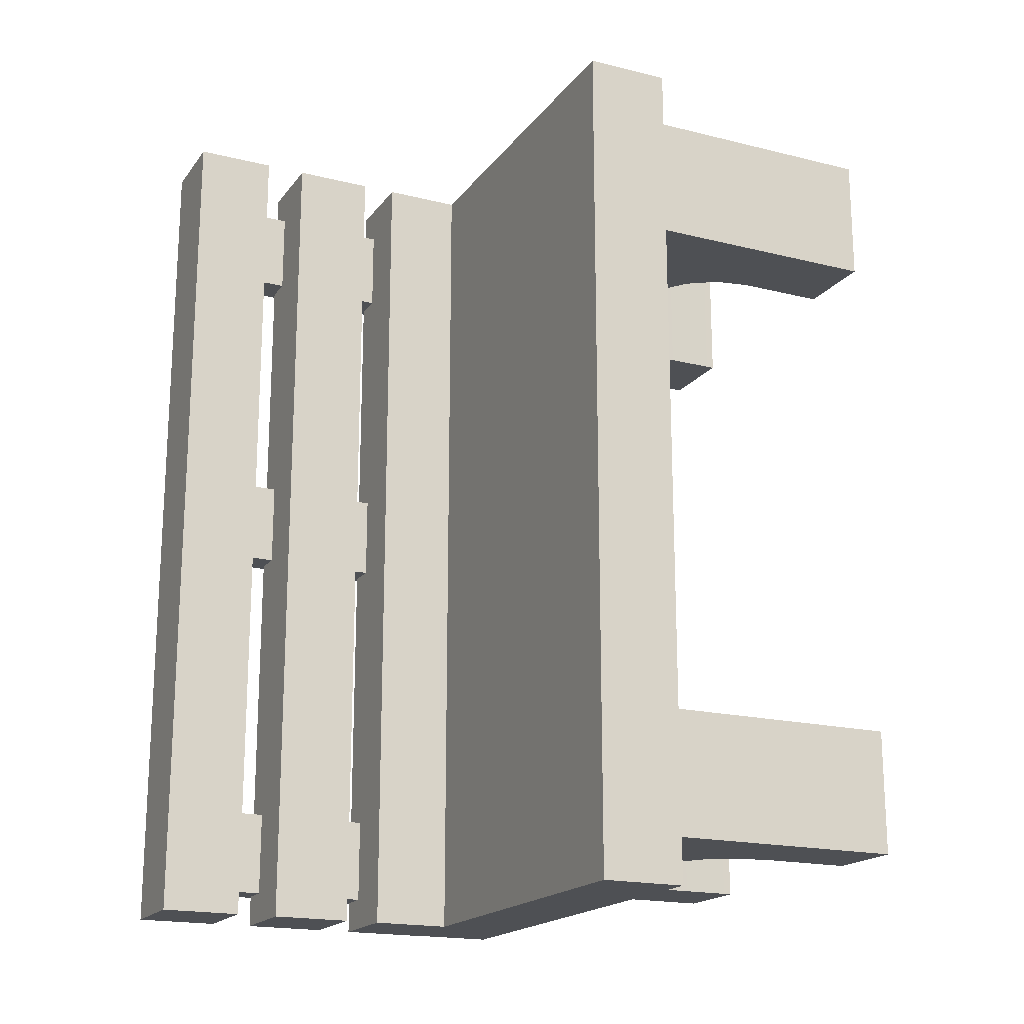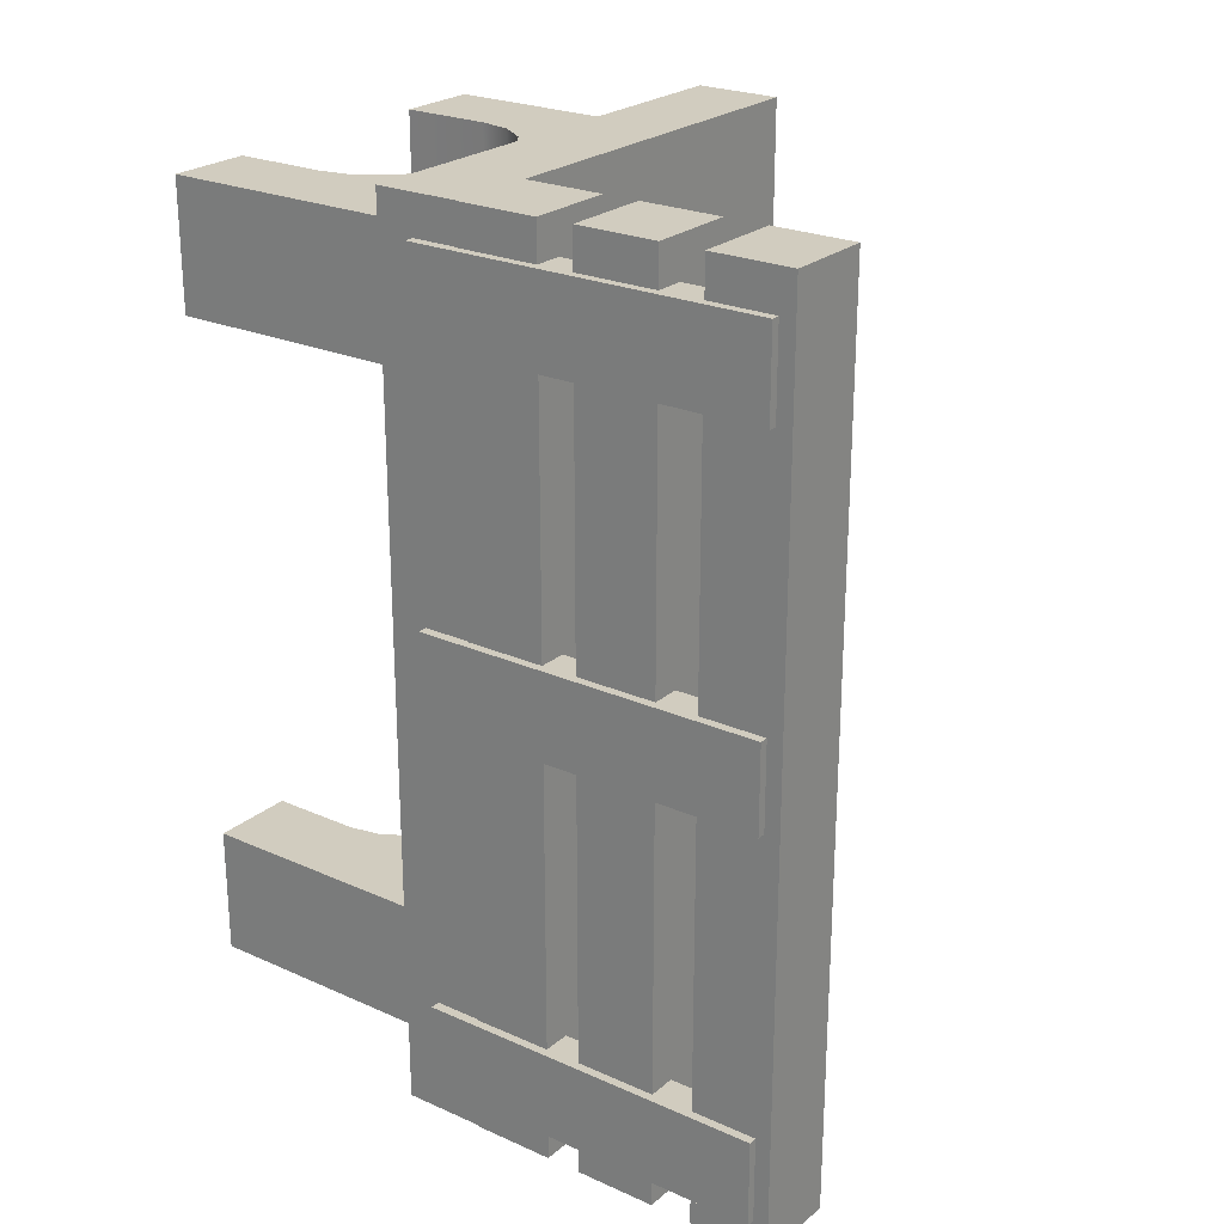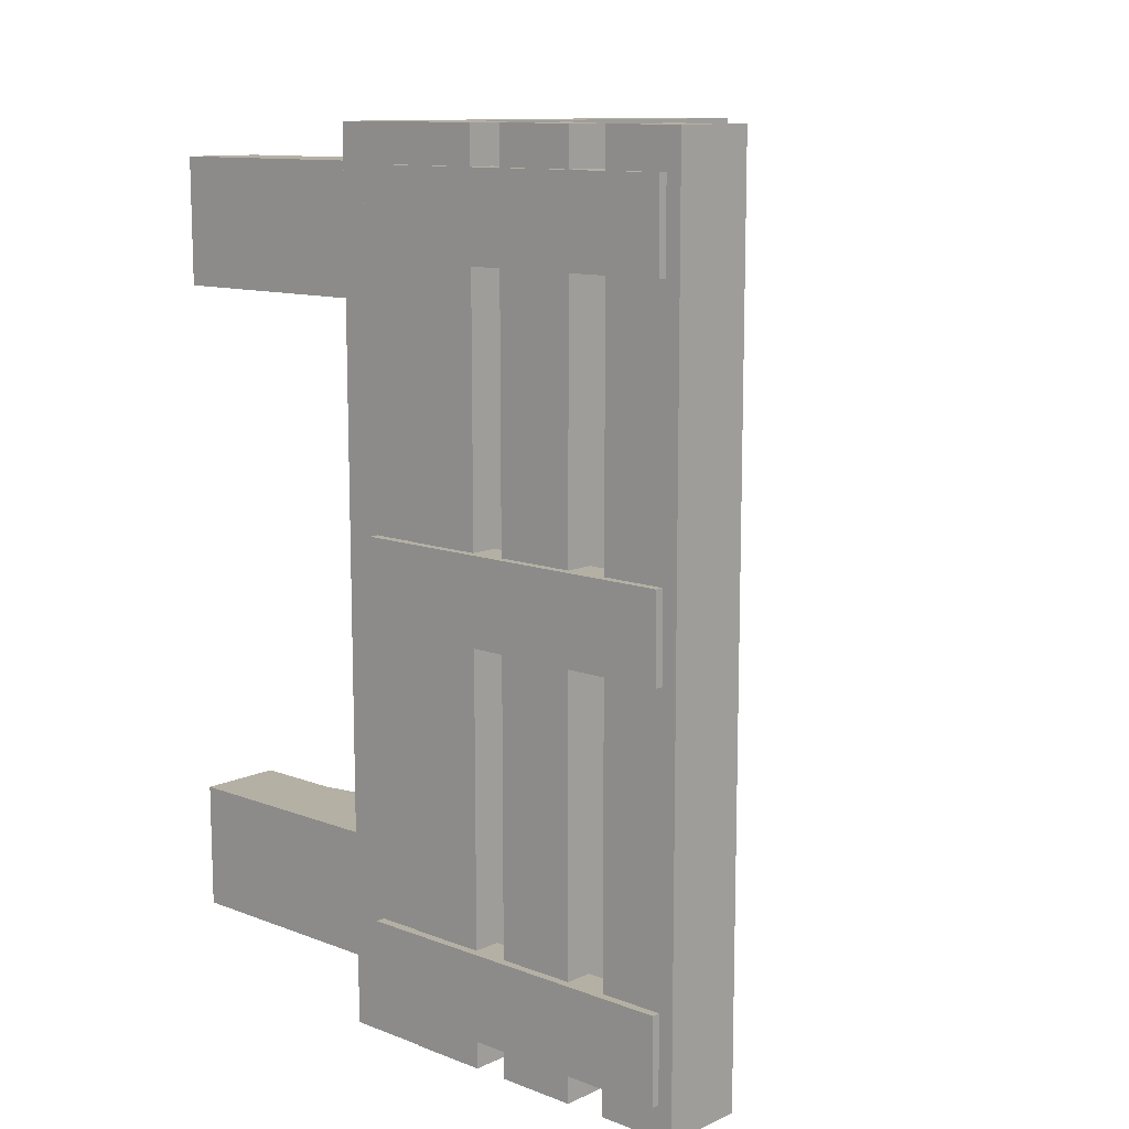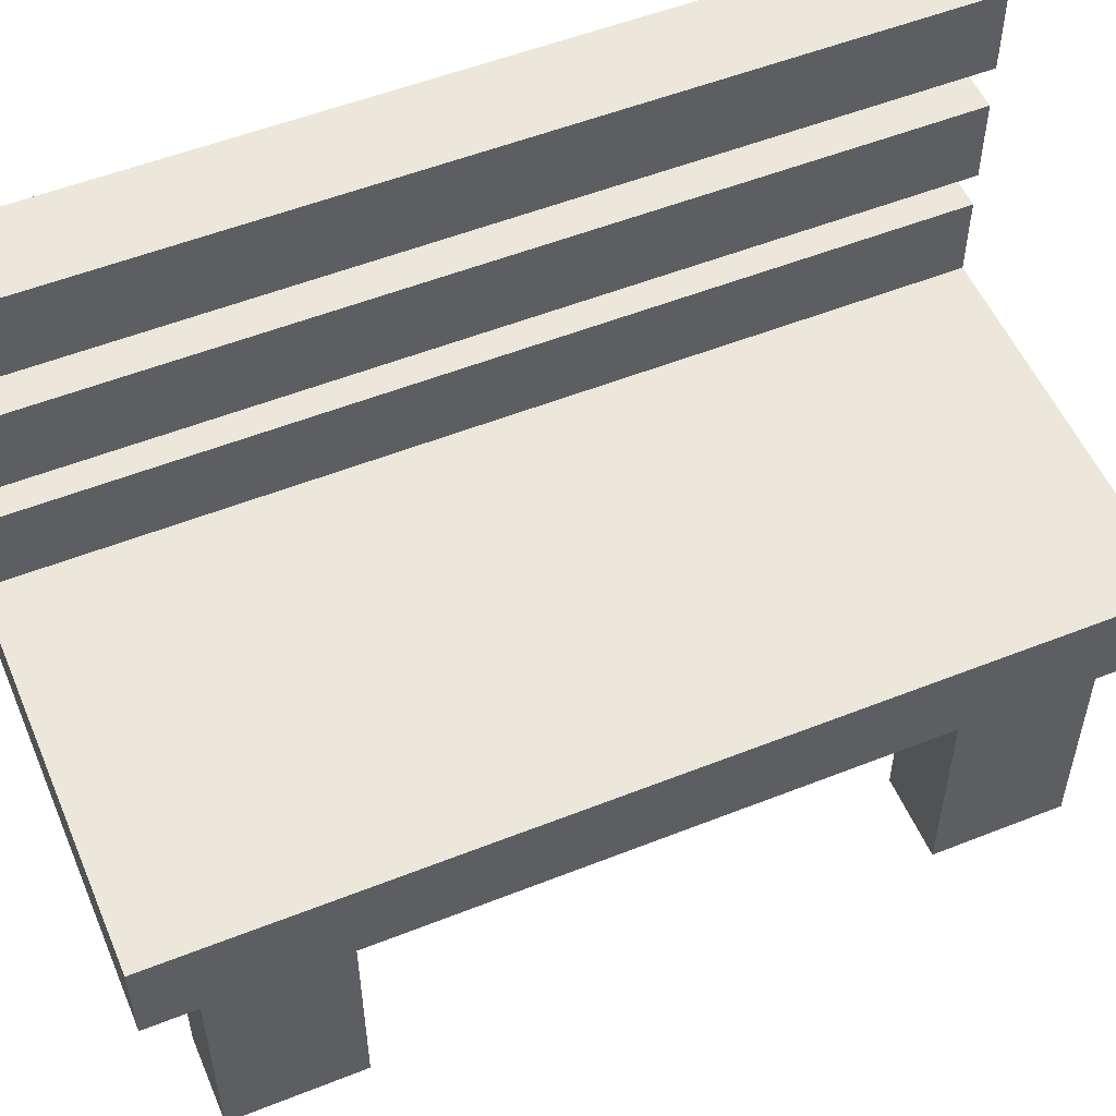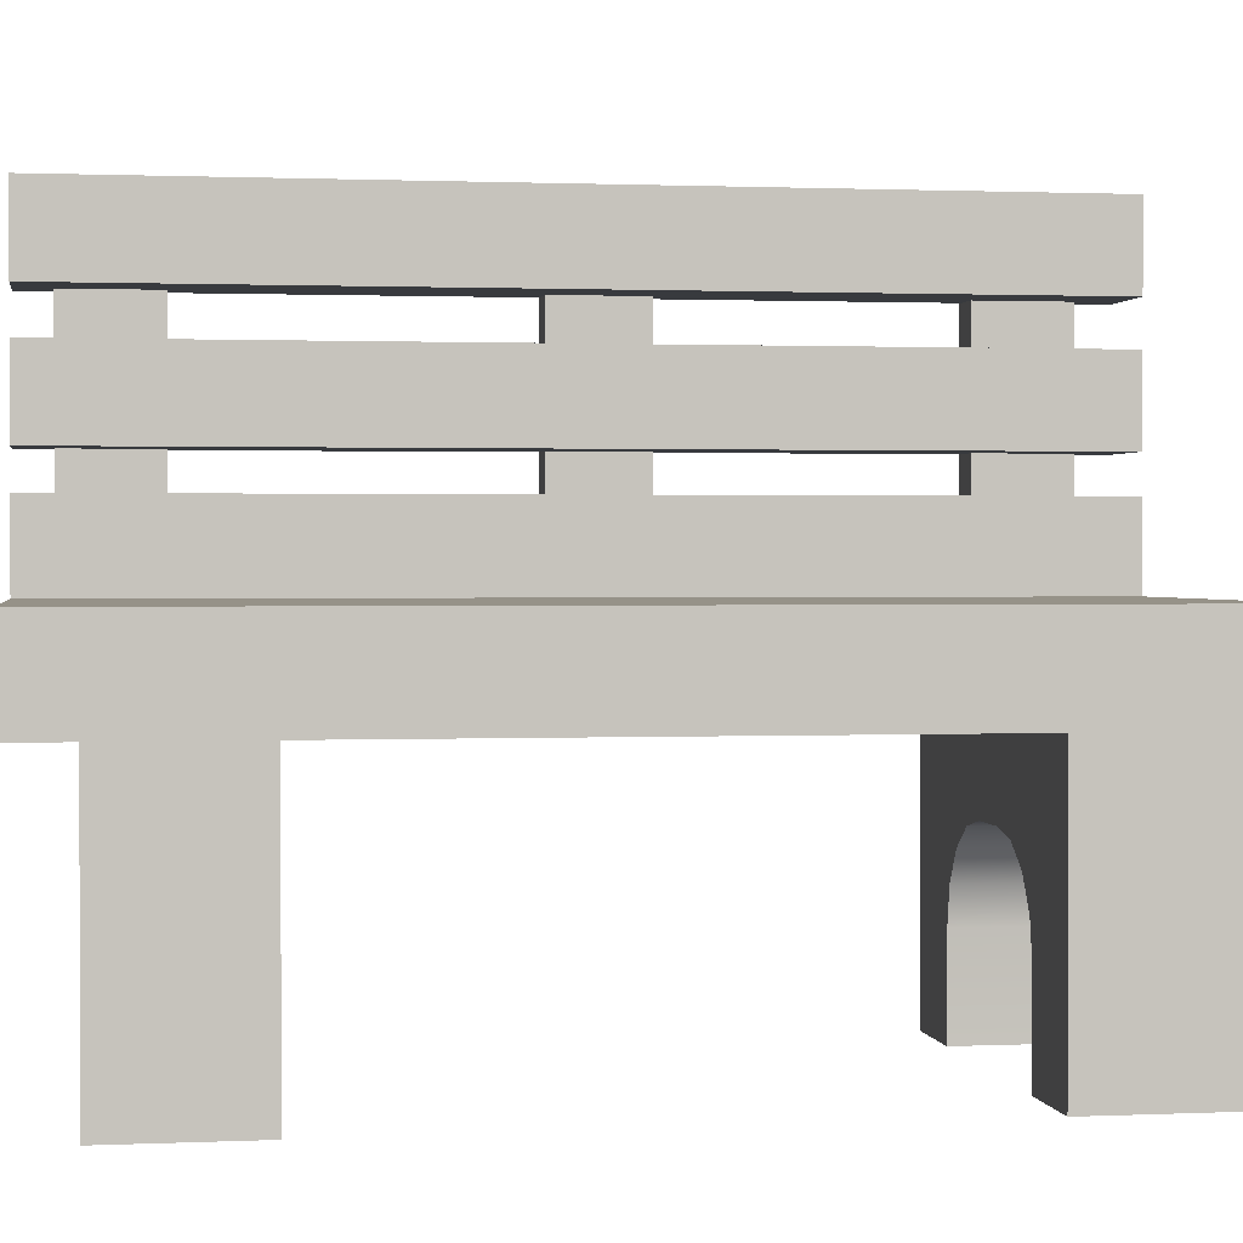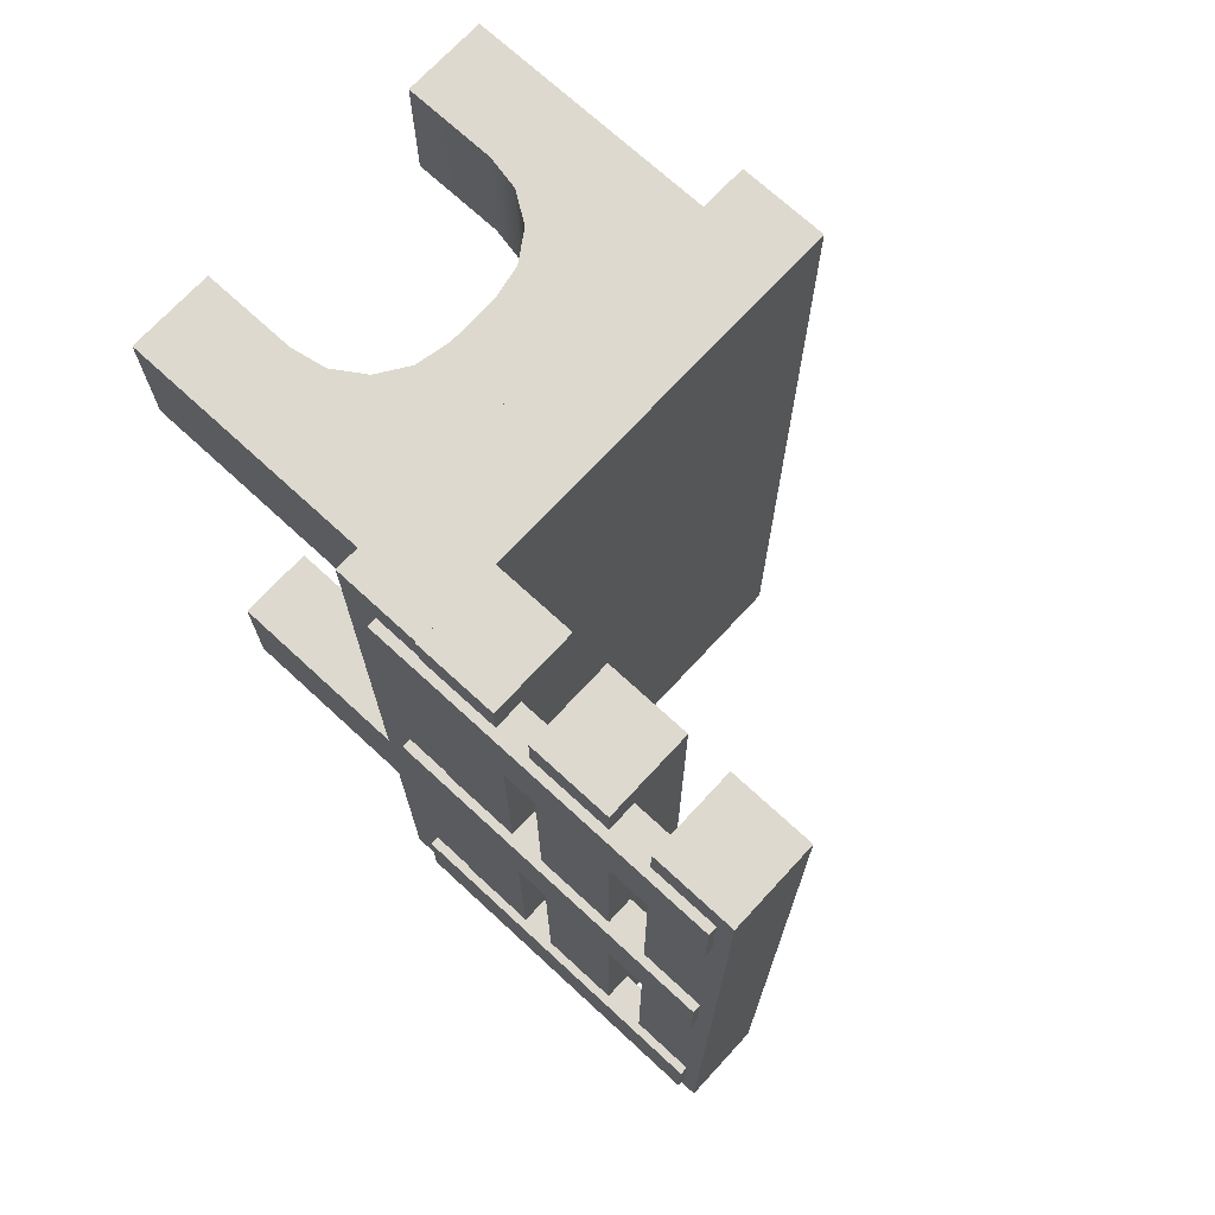
<metadata>
{"format":"obj","ext":"obj","renderer":"f3d","projection":"perspective","resolution":1024,"background":"white","views":[{"elev":-18.6,"azim":-115.4,"up":"+Z"},{"elev":24.1,"azim":126.4,"up":"+Z"},{"elev":11.5,"azim":132.3,"up":"+Z"},{"elev":53.7,"azim":-112.9,"up":"+Y"},{"elev":1.2,"azim":-99.2,"up":"+Y"},{"elev":71.4,"azim":132.7,"up":"+Z"}]}
</metadata>
<code>
g default
v 1.871 -0.3063 0.5421
v 2.215 -0.3063 0.5421
v 1.871 2.996 0.5421
v 2.215 2.996 0.5421
v 1.871 2.996 -0.2672
v 2.215 2.996 -0.2672
v 1.871 -0.3063 -0.2672
v 2.215 -0.3063 -0.2672
v -2.215 -0.6633 4.145
v 2.125 -0.6633 4.145
v -2.215 0.1461 4.145
v 2.125 0.1461 4.145
v -2.215 0.1461 -4.145
v 2.125 0.1461 -4.145
v -2.215 -0.6633 -4.145
v 2.125 -0.6633 -4.145
v 2.135 2.377 4.145
v 2.135 3.138 4.145
v 1.326 2.377 4.145
v 1.326 3.138 4.145
v 1.326 2.377 -4.145
v 1.326 3.138 -4.145
v 2.135 2.377 -4.145
v 2.135 3.138 -4.145
v 2.135 1.224 4.145
v 2.135 1.985 4.145
v 1.326 1.224 4.145
v 1.326 1.985 4.145
v 1.326 1.224 -4.145
v 1.326 1.985 -4.145
v 2.135 1.224 -4.145
v 2.135 1.985 -4.145
v 2.135 0.1322 4.145
v 2.135 0.8929 4.145
v 1.326 0.1322 4.145
v 1.326 0.8929 4.145
v 1.326 0.1322 -4.145
v 1.326 0.8929 -4.145
v 2.135 0.1322 -4.145
v 2.135 0.8929 -4.145
v 1.871 -0.3063 3.787
v 2.215 -0.3063 3.787
v 1.871 2.996 3.787
v 2.215 2.996 3.787
v 1.871 2.996 2.978
v 2.215 2.996 2.978
v 1.871 -0.3063 2.978
v 2.215 -0.3063 2.978
v -1.923 -1.415 -2.429
v 1.832 -1.415 -2.429
v -1.923 -0.6059 -2.429
v 1.832 -0.6059 -2.429
v -1.923 -0.6059 -3.646
v 1.832 -0.6059 -3.646
v -1.923 -1.415 -3.646
v 1.832 -1.415 -3.646
v -0.04502 -1.415 -2.429
v -0.04502 -0.6059 -2.429
v -0.04502 -0.6059 -3.646
v -0.04502 -1.415 -3.646
v -1.13 -0.6059 -2.429
v -1.13 -0.6059 -3.646
v 1.04 -0.6059 -2.429
v 1.04 -0.6059 -3.646
v -1.923 -3.138 -3.646
v -1.13 -3.138 -3.646
v -1.13 -3.138 -2.429
v -1.923 -3.138 -2.429
v 1.04 -3.138 -3.646
v 1.04 -3.138 -2.429
v 1.832 -3.138 -3.646
v 1.832 -3.138 -2.429
v -1.13 -2.269 -2.429
v -1.065 -1.942 -2.429
v -0.88 -1.665 -2.429
v -0.6032 -1.48 -2.429
v -0.2766 -1.415 -2.429
v -1.13 -0.6869 -2.429
v -1.858 -1.415 -2.429
v -1.13 -2.269 -3.646
v -1.858 -1.415 -3.646
v -1.13 -0.6869 -3.646
v -0.2766 -1.415 -3.646
v -0.6032 -1.48 -3.646
v -0.88 -1.665 -3.646
v -1.065 -1.942 -3.646
v 1.04 -2.269 -2.429
v 1.768 -1.415 -2.429
v 1.04 -0.6869 -2.429
v 0.1866 -1.415 -2.429
v 0.5131 -1.48 -2.429
v 0.79 -1.665 -2.429
v 0.975 -1.942 -2.429
v 1.04 -2.269 -3.646
v 0.975 -1.942 -3.646
v 0.79 -1.665 -3.646
v 0.5131 -1.48 -3.646
v 0.1866 -1.415 -3.646
v 1.04 -0.6869 -3.646
v 1.768 -1.415 -3.646
v -1.494 -1.415 -2.429
v -1.13 -1.051 -2.429
v -1.13 -1.415 -2.429
v -1.13 -1.051 -3.646
v -1.494 -1.415 -3.646
v -1.13 -1.415 -3.646
v 1.04 -1.051 -2.429
v 1.404 -1.415 -2.429
v 1.04 -1.415 -2.429
v 1.404 -1.415 -3.646
v 1.04 -1.051 -3.646
v 1.04 -1.415 -3.646
v 1.871 -0.3063 -3.035
v 2.215 -0.3063 -3.035
v 1.871 2.996 -3.035
v 2.215 2.996 -3.035
v 1.871 2.996 -3.845
v 2.215 2.996 -3.845
v 1.871 -0.3063 -3.845
v 2.215 -0.3063 -3.845
v -1.923 -1.415 3.796
v 1.832 -1.415 3.796
v -1.923 -0.6059 3.796
v 1.832 -0.6059 3.796
v -1.923 -0.6059 2.579
v 1.832 -0.6059 2.579
v -1.923 -1.415 2.579
v 1.832 -1.415 2.579
v -0.04502 -1.415 3.796
v -0.04502 -0.6059 3.796
v -0.04502 -0.6059 2.579
v -0.04502 -1.415 2.579
v -1.13 -0.6059 3.796
v -1.13 -0.6059 2.579
v 1.04 -0.6059 3.796
v 1.04 -0.6059 2.579
v -1.923 -3.138 2.579
v -1.13 -3.138 2.579
v -1.13 -3.138 3.796
v -1.923 -3.138 3.796
v 1.04 -3.138 2.579
v 1.04 -3.138 3.796
v 1.832 -3.138 2.579
v 1.832 -3.138 3.796
v -1.13 -2.269 3.796
v -1.065 -1.942 3.796
v -0.88 -1.665 3.796
v -0.6032 -1.48 3.796
v -0.2766 -1.415 3.796
v -1.13 -0.6869 3.796
v -1.858 -1.415 3.796
v -1.13 -2.269 2.579
v -1.858 -1.415 2.579
v -1.13 -0.6869 2.579
v -0.2766 -1.415 2.579
v -0.6032 -1.48 2.579
v -0.88 -1.665 2.579
v -1.065 -1.942 2.579
v 1.04 -2.269 3.796
v 1.768 -1.415 3.796
v 1.04 -0.6869 3.796
v 0.1866 -1.415 3.796
v 0.5131 -1.48 3.796
v 0.79 -1.665 3.796
v 0.975 -1.942 3.796
v 1.04 -2.269 2.579
v 0.975 -1.942 2.579
v 0.79 -1.665 2.579
v 0.5131 -1.48 2.579
v 0.1866 -1.415 2.579
v 1.04 -0.6869 2.579
v 1.768 -1.415 2.579
v -1.494 -1.415 3.796
v -1.13 -1.051 3.796
v -1.13 -1.415 3.796
v -1.13 -1.051 2.579
v -1.494 -1.415 2.579
v -1.13 -1.415 2.579
v 1.04 -1.051 3.796
v 1.404 -1.415 3.796
v 1.04 -1.415 3.796
v 1.404 -1.415 2.579
v 1.04 -1.051 2.579
v 1.04 -1.415 2.579
g pCube40
f 1 2 4 3
f 3 4 6 5
f 5 6 8 7
f 7 8 2 1
f 2 8 6 4
f 7 1 3 5
f 9 10 12 11
f 11 12 14 13
f 13 14 16 15
f 15 16 10 9
f 10 16 14 12
f 15 9 11 13
f 17 18 20 19
f 19 20 22 21
f 21 22 24 23
f 23 24 18 17
f 18 24 22 20
f 23 17 19 21
f 25 26 28 27
f 27 28 30 29
f 29 30 32 31
f 31 32 26 25
f 26 32 30 28
f 31 25 27 29
f 33 34 36 35
f 35 36 38 37
f 37 38 40 39
f 39 40 34 33
f 34 40 38 36
f 39 33 35 37
f 41 42 44 43
f 43 44 46 45
f 45 46 48 47
f 47 48 42 41
f 42 48 46 44
f 47 41 43 45
f 49 79 78 61 51
f 51 61 62 53
f 53 62 82 81 55
f 65 66 67 68
f 50 56 54 52
f 55 49 51 53
f 57 90 89 63 58
f 59 58 63 64
f 60 59 64 99 98
f 57 60 98 90
f 62 61 58 59
f 77 83 60 57
f 64 63 52 54
f 70 69 71 72
f 55 81 80 66 65
f 80 73 67 66
f 49 55 65 68
f 87 94 69 70
f 56 50 72 71
f 50 88 87 70 72
f 73 79 49 68 67
f 78 77 57 58 61
f 83 82 62 59 60
f 89 88 50 52 63
f 94 100 56 71 69
f 100 99 64 54 56
f 77 76 84 83
f 76 75 85 84
f 75 74 86 85
f 74 73 80 86
f 87 93 95 94
f 93 92 96 95
f 92 91 97 96
f 91 90 98 97
f 73 74 101 79
f 79 101 102 78
f 78 102 76 77
f 74 75 103 101
f 101 103 102
f 102 103 75 76
f 83 84 104 82
f 82 104 105 81
f 81 105 86 80
f 84 85 106 104
f 104 106 105
f 105 106 85 86
f 90 91 107 89
f 89 107 108 88
f 88 108 93 87
f 91 92 109 107
f 107 109 108
f 108 109 92 93
f 94 95 110 100
f 100 110 111 99
f 99 111 97 98
f 95 96 112 110
f 110 112 111
f 111 112 96 97
f 113 114 116 115
f 115 116 118 117
f 117 118 120 119
f 119 120 114 113
f 114 120 118 116
f 119 113 115 117
f 121 151 150 133 123
f 123 133 134 125
f 125 134 154 153 127
f 137 138 139 140
f 122 128 126 124
f 127 121 123 125
f 129 162 161 135 130
f 131 130 135 136
f 132 131 136 171 170
f 129 132 170 162
f 134 133 130 131
f 149 155 132 129
f 136 135 124 126
f 142 141 143 144
f 127 153 152 138 137
f 152 145 139 138
f 121 127 137 140
f 159 166 141 142
f 128 122 144 143
f 122 160 159 142 144
f 145 151 121 140 139
f 150 149 129 130 133
f 155 154 134 131 132
f 161 160 122 124 135
f 166 172 128 143 141
f 172 171 136 126 128
f 149 148 156 155
f 148 147 157 156
f 147 146 158 157
f 146 145 152 158
f 159 165 167 166
f 165 164 168 167
f 164 163 169 168
f 163 162 170 169
f 145 146 173 151
f 151 173 174 150
f 150 174 148 149
f 146 147 175 173
f 173 175 174
f 174 175 147 148
f 155 156 176 154
f 154 176 177 153
f 153 177 158 152
f 156 157 178 176
f 176 178 177
f 177 178 157 158
f 162 163 179 161
f 161 179 180 160
f 160 180 165 159
f 163 164 181 179
f 179 181 180
f 180 181 164 165
f 166 167 182 172
f 172 182 183 171
f 171 183 169 170
f 167 168 184 182
f 182 184 183
f 183 184 168 169

</code>
